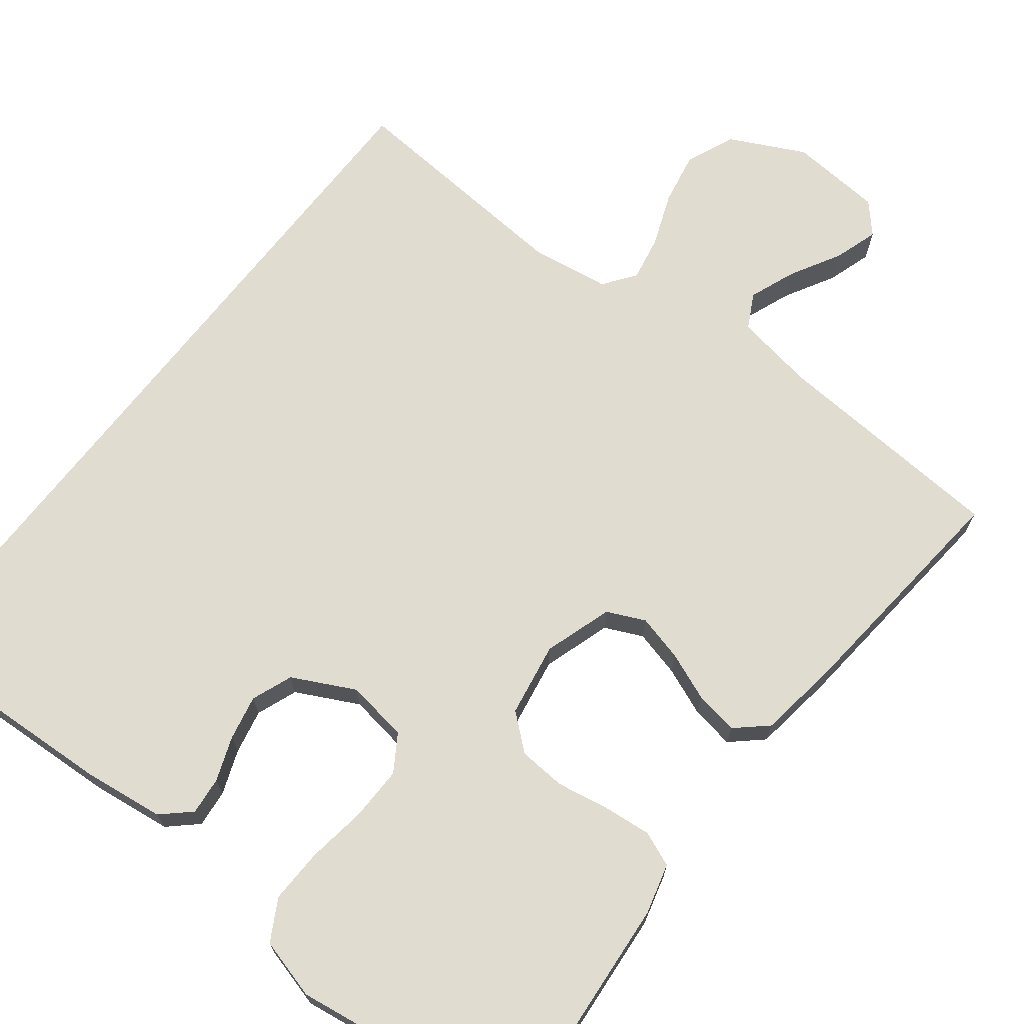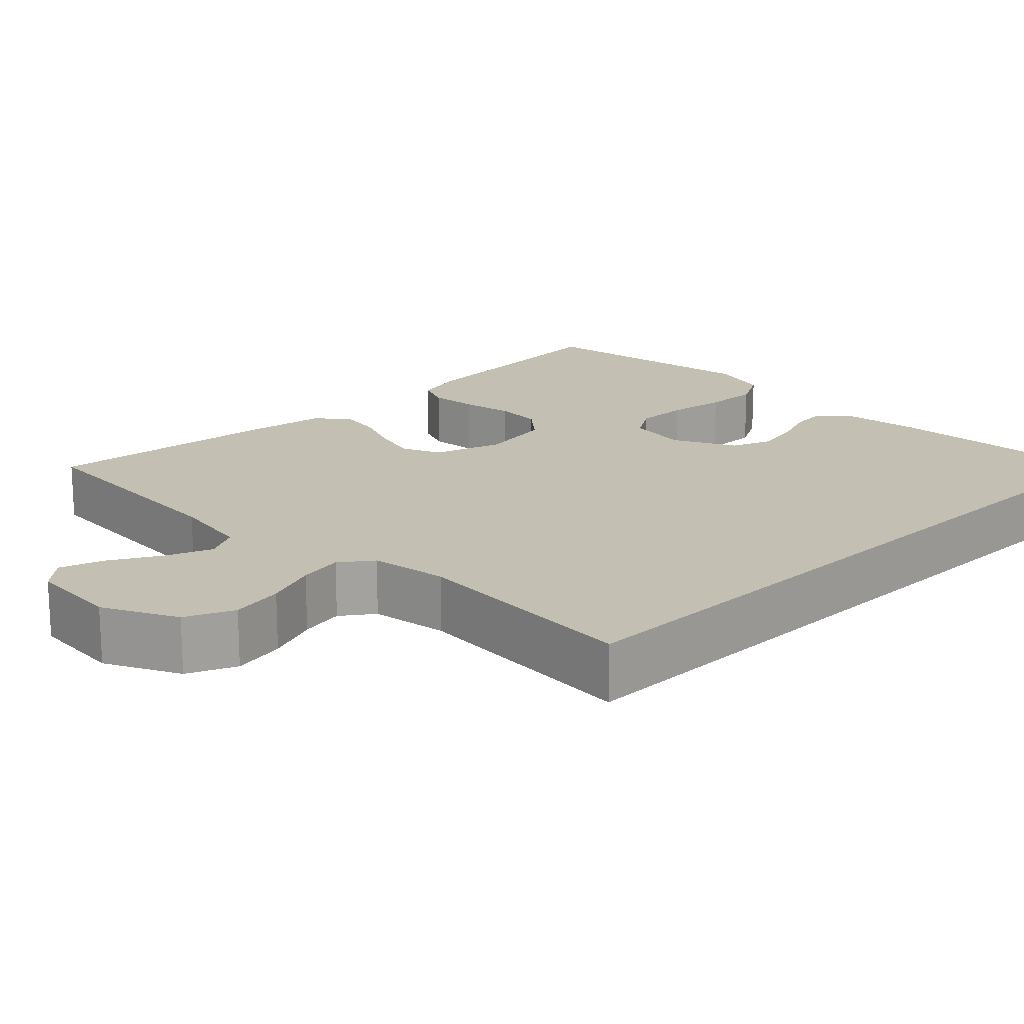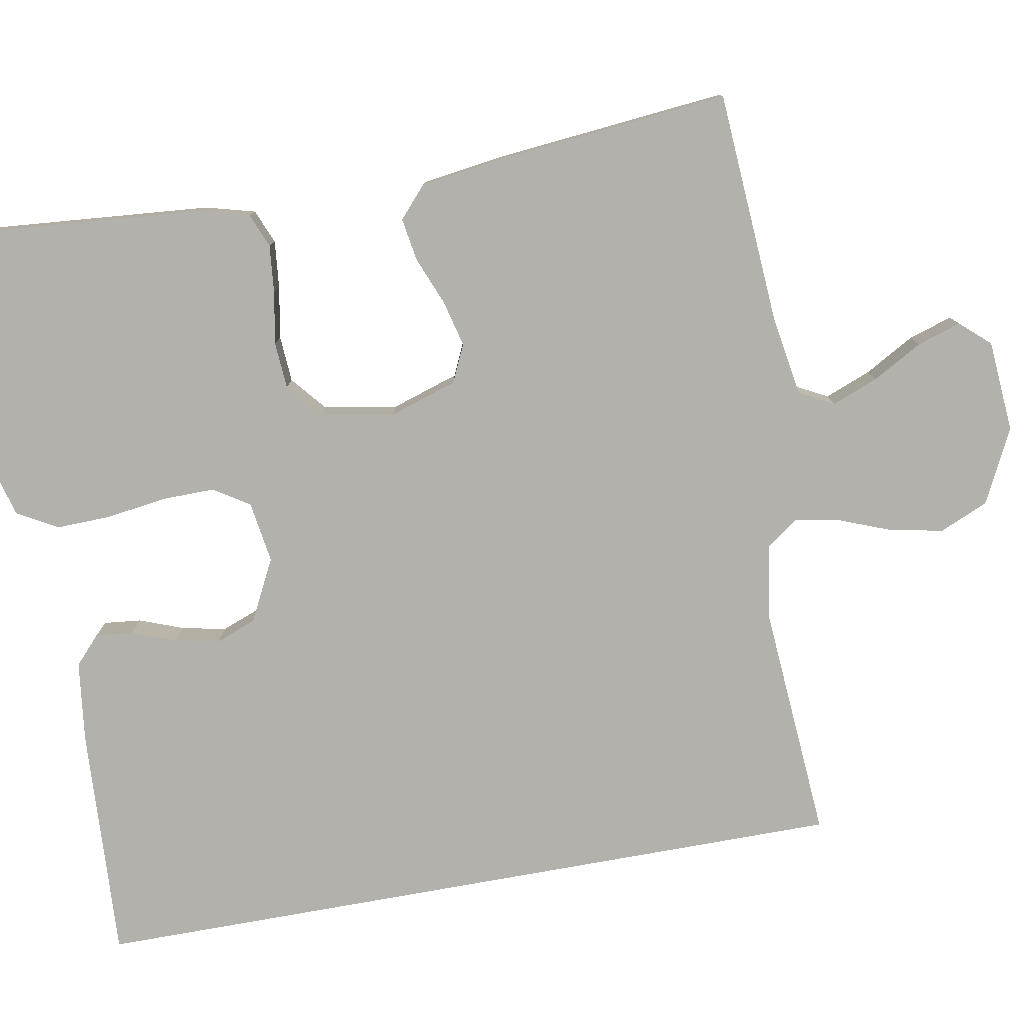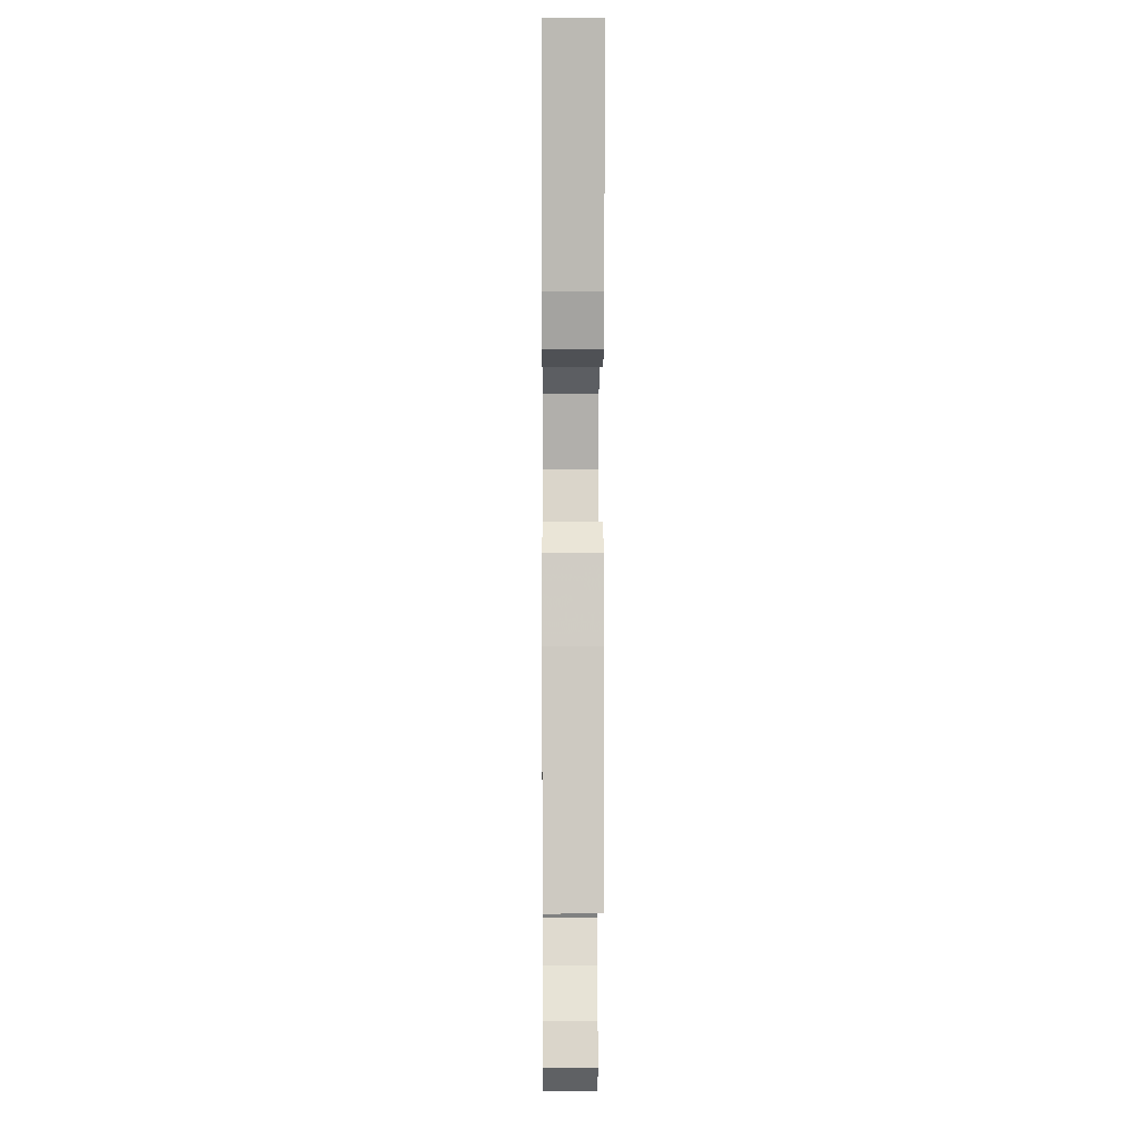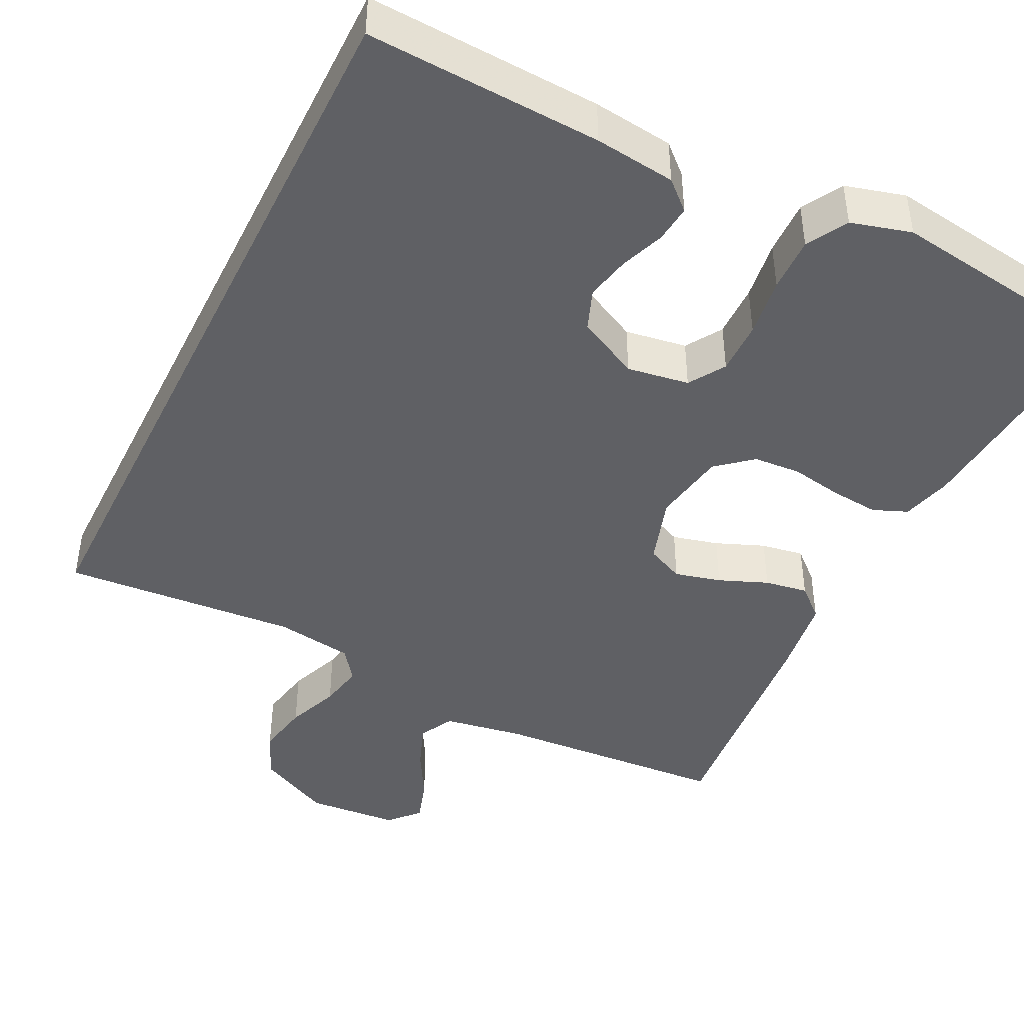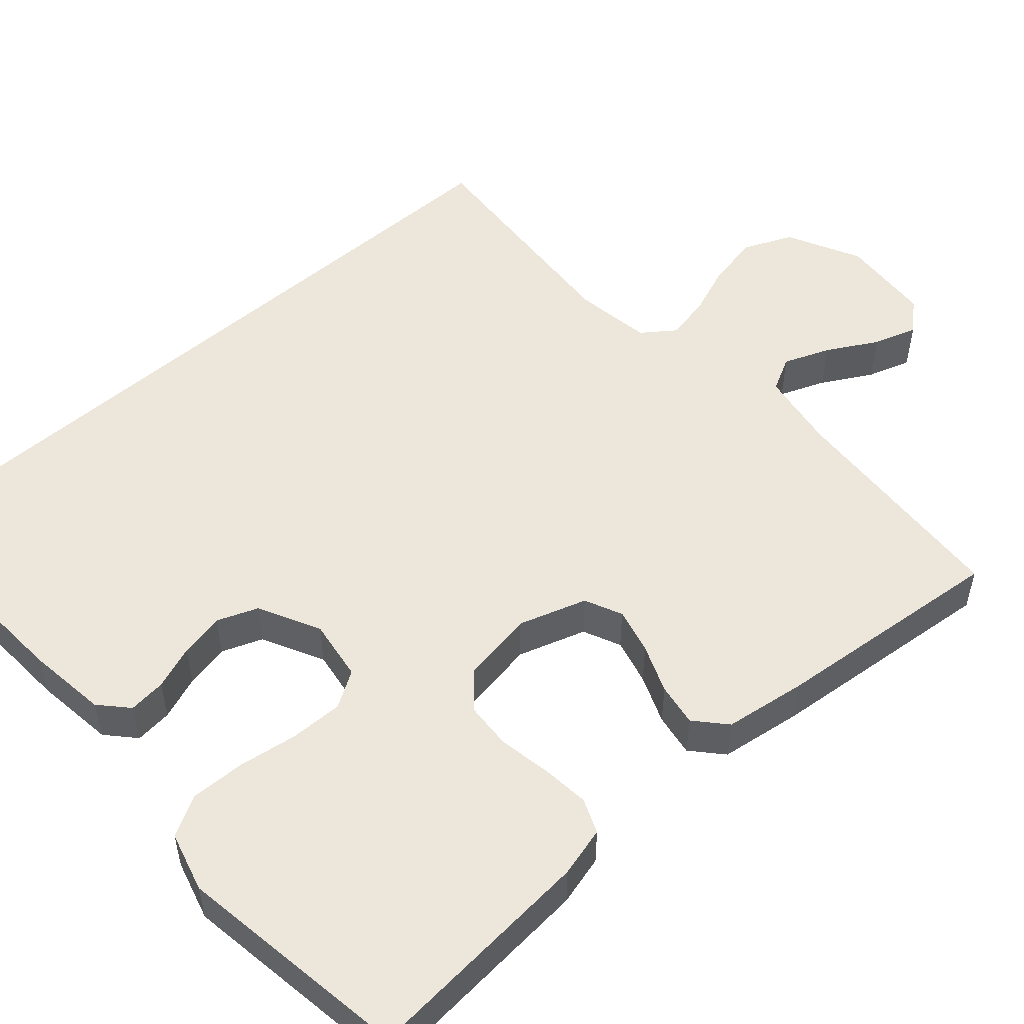
<metadata>
{"format":"obj","ext":"obj","renderer":"f3d","projection":"perspective","resolution":1024,"background":"white","views":[{"elev":69.6,"azim":37.9,"up":"+Y"},{"elev":17.7,"azim":-134.6,"up":"+Y"},{"elev":-79.0,"azim":100.2,"up":"+Y"},{"elev":2.2,"azim":89.5,"up":"+Z"},{"elev":-43.9,"azim":-26.3,"up":"+Y"},{"elev":51.9,"azim":48.5,"up":"+Y"}]}
</metadata>
<code>
v 0.5 0.07 -0.5
v 0.2 0.07 -0.52
v 0.098 0.07 -0.537
v 0.075 0.07 -0.581
v 0.098 0.07 -0.64
v 0.134 0.07 -0.704
v 0.152 0.07 -0.76
v 0.118 0.07 -0.798
v 0 0.07 -0.807
v -0.094 0.07 -0.76
v -0.121 0.07 -0.698
v -0.108 0.07 -0.63
v -0.082 0.07 -0.563
v -0.071 0.07 -0.506
v -0.101 0.07 -0.465
v -0.2 0.07 -0.45
v -0.5 0.07 -0.472
v -0.5 0.07 0.514
v -0.2 0.07 0.498
v -0.097 0.07 0.485
v -0.061 0.07 0.452
v -0.066 0.07 0.404
v -0.087 0.07 0.348
v -0.099 0.07 0.291
v -0.079 0.07 0.239
v 0 0.07 0.199
v 0.079 0.07 0.211
v 0.108 0.07 0.257
v 0.107 0.07 0.325
v 0.096 0.07 0.401
v 0.094 0.07 0.471
v 0.123 0.07 0.523
v 0.2 0.07 0.544
v 0.5 0.07 0.5
v 0.475 0.07 0.2
v 0.458 0.07 0.136
v 0.414 0.07 0.118
v 0.353 0.07 0.124
v 0.286 0.07 0.136
v 0.226 0.07 0.132
v 0.181 0.07 0.094
v 0.165 0.07 0
v 0.193 0.07 -0.087
v 0.241 0.07 -0.109
v 0.3 0.07 -0.094
v 0.362 0.07 -0.069
v 0.417 0.07 -0.06
v 0.456 0.07 -0.095
v 0.471 0.07 -0.2
v 0.5 0 -0.5
v 0.2 0 -0.52
v 0.098 0 -0.537
v 0.075 0 -0.581
v 0.098 0 -0.64
v 0.134 0 -0.704
v 0.152 0 -0.76
v 0.118 0 -0.798
v 0 0 -0.807
v -0.094 0 -0.76
v -0.121 0 -0.698
v -0.108 0 -0.63
v -0.082 0 -0.563
v -0.071 0 -0.506
v -0.101 0 -0.465
v -0.2 0 -0.45
v -0.5 0 -0.472
v -0.5 0 0.514
v -0.2 0 0.498
v -0.097 0 0.485
v -0.061 0 0.452
v -0.066 0 0.404
v -0.087 0 0.348
v -0.099 0 0.291
v -0.079 0 0.239
v 0 0 0.199
v 0.079 0 0.211
v 0.108 0 0.257
v 0.107 0 0.325
v 0.096 0 0.401
v 0.094 0 0.471
v 0.123 0 0.523
v 0.2 0 0.544
v 0.5 0 0.5
v 0.475 0 0.2
v 0.458 0 0.136
v 0.414 0 0.118
v 0.353 0 0.124
v 0.286 0 0.136
v 0.226 0 0.132
v 0.181 0 0.094
v 0.165 0 0
v 0.193 0 -0.087
v 0.241 0 -0.109
v 0.3 0 -0.094
v 0.362 0 -0.069
v 0.417 0 -0.06
v 0.456 0 -0.095
v 0.471 0 -0.2
f 49 1 2
f 48 49 2
f 47 48 2
f 46 47 2
f 45 46 2
f 44 45 2 3
f 43 44 3 4
f 42 43 4
f 37 38 39
f 36 37 39
f 35 36 39
f 34 35 39
f 33 34 39
f 32 33 39
f 31 32 39
f 30 31 39
f 29 30 39
f 28 29 39 40
f 27 28 40 41
f 21 22 23
f 20 21 23
f 19 20 23
f 18 19 23
f 17 18 23
f 17 23 24
f 16 17 24 25
f 11 12 13
f 10 11 13
f 9 10 13
f 8 9 13
f 7 8 13
f 6 7 13
f 5 6 13
f 4 5 13 14
f 42 4 14 15
f 42 15 16
f 41 42 16
f 27 41 16
f 26 27 16
f 16 25 26
f 51 50 98
f 51 98 97
f 51 97 96
f 51 96 95
f 51 95 94
f 52 51 94 93
f 53 52 93 92
f 53 92 91
f 88 87 86
f 88 86 85
f 88 85 84
f 88 84 83
f 88 83 82
f 88 82 81
f 88 81 80
f 88 80 79
f 88 79 78
f 89 88 78 77
f 90 89 77 76
f 72 71 70
f 72 70 69
f 72 69 68
f 72 68 67
f 72 67 66
f 73 72 66
f 74 73 66 65
f 62 61 60
f 62 60 59
f 62 59 58
f 62 58 57
f 62 57 56
f 62 56 55
f 62 55 54
f 63 62 54 53
f 64 63 53 91
f 65 64 91
f 65 91 90
f 65 90 76
f 65 76 75
f 75 74 65
f 1 50 51 2
f 2 51 52 3
f 3 52 53 4
f 4 53 54 5
f 5 54 55 6
f 6 55 56 7
f 7 56 57 8
f 8 57 58 9
f 9 58 59 10
f 10 59 60 11
f 11 60 61 12
f 12 61 62 13
f 13 62 63 14
f 14 63 64 15
f 15 64 65 16
f 16 65 66 17
f 17 66 67 18
f 18 67 68 19
f 19 68 69 20
f 20 69 70 21
f 21 70 71 22
f 22 71 72 23
f 23 72 73 24
f 24 73 74 25
f 25 74 75 26
f 26 75 76 27
f 27 76 77 28
f 28 77 78 29
f 29 78 79 30
f 30 79 80 31
f 31 80 81 32
f 32 81 82 33
f 33 82 83 34
f 34 83 84 35
f 35 84 85 36
f 36 85 86 37
f 37 86 87 38
f 38 87 88 39
f 39 88 89 40
f 40 89 90 41
f 41 90 91 42
f 42 91 92 43
f 43 92 93 44
f 44 93 94 45
f 45 94 95 46
f 46 95 96 47
f 47 96 97 48
f 48 97 98 49
f 49 98 50 1

</code>
